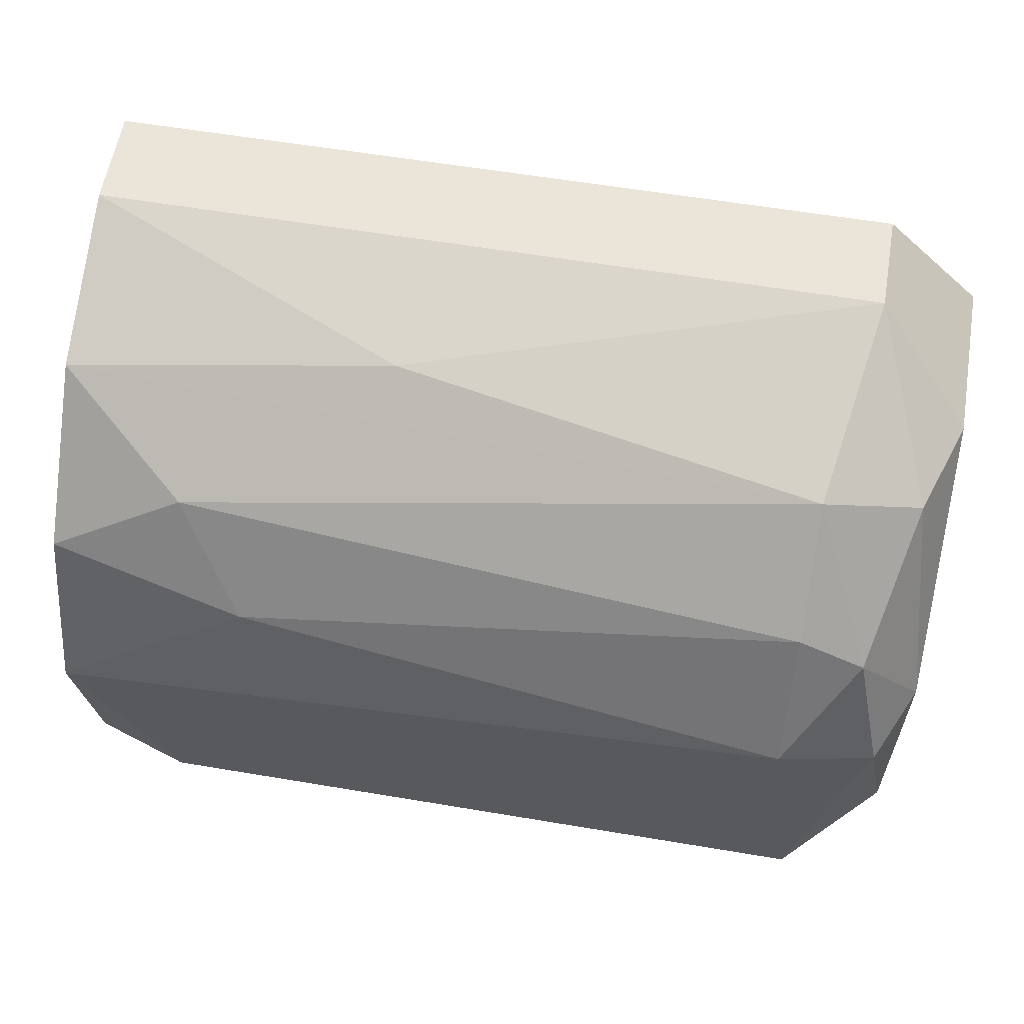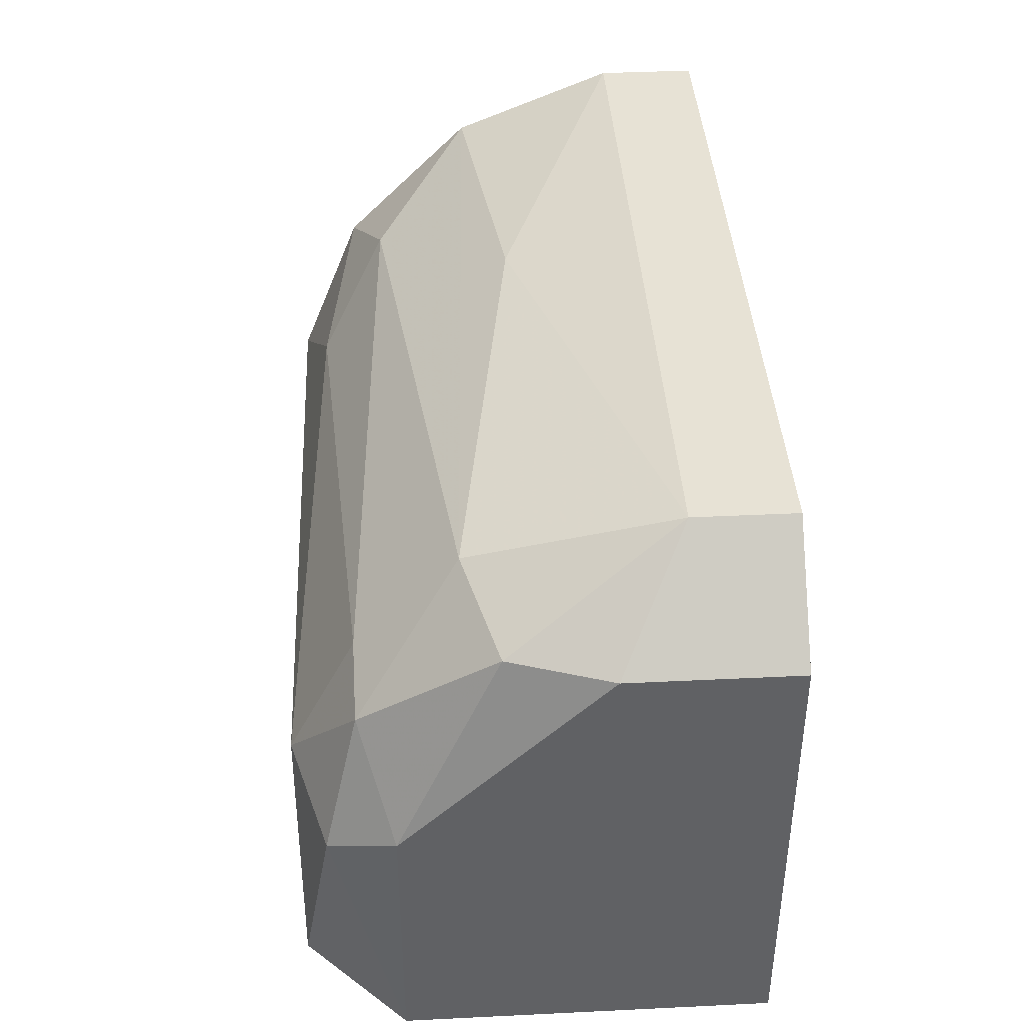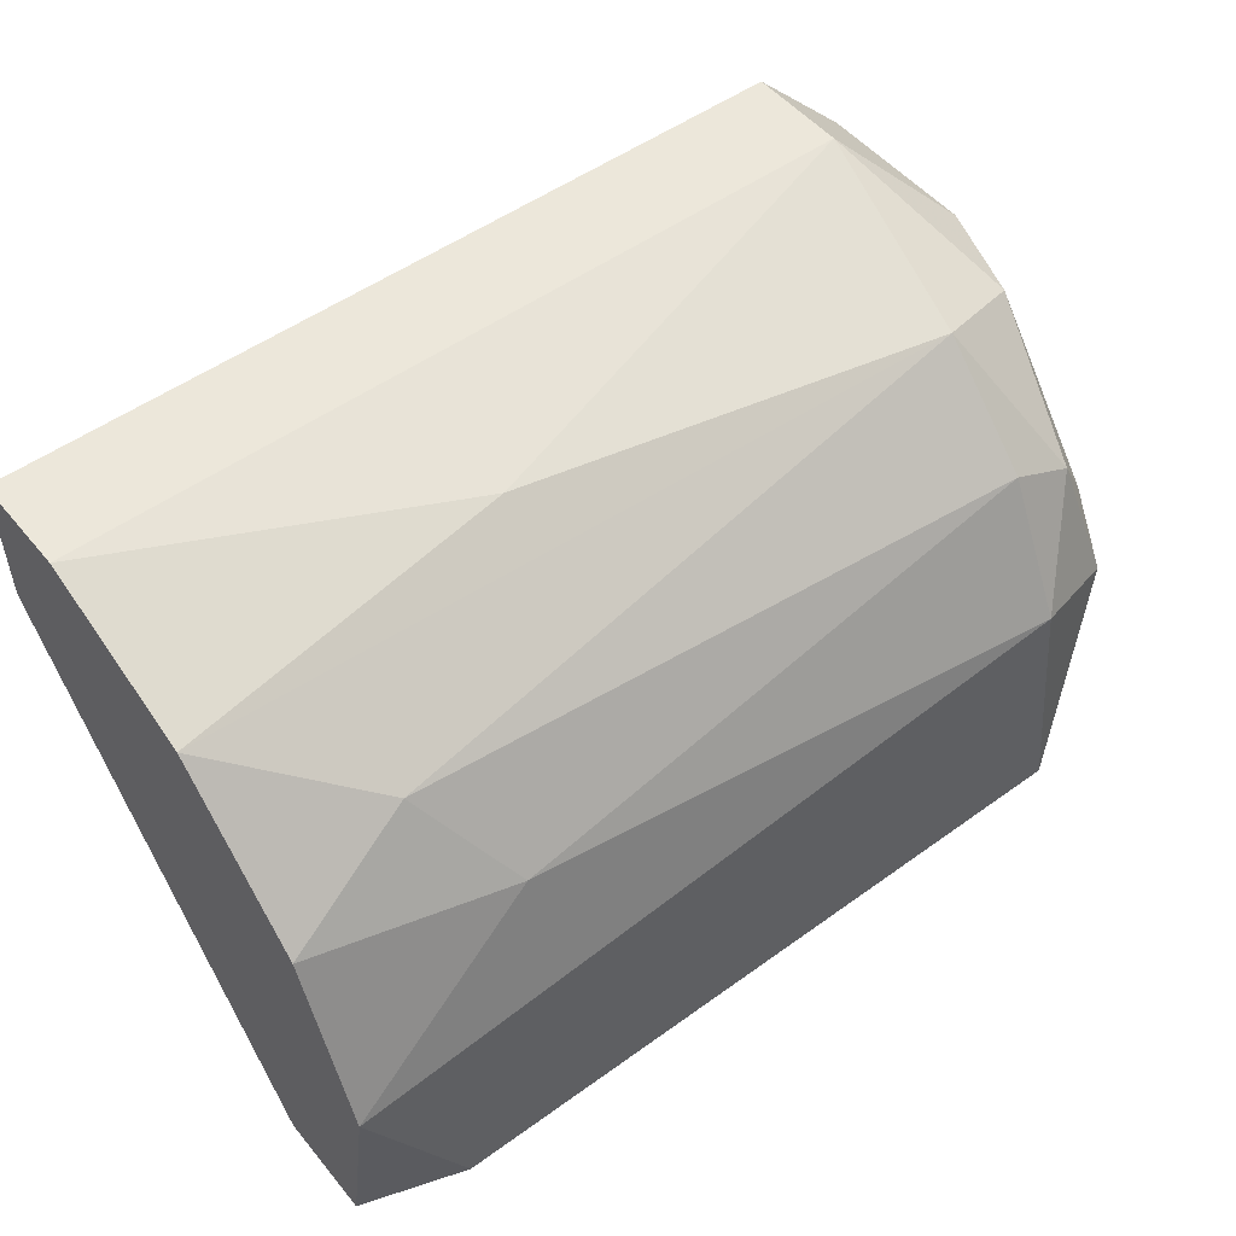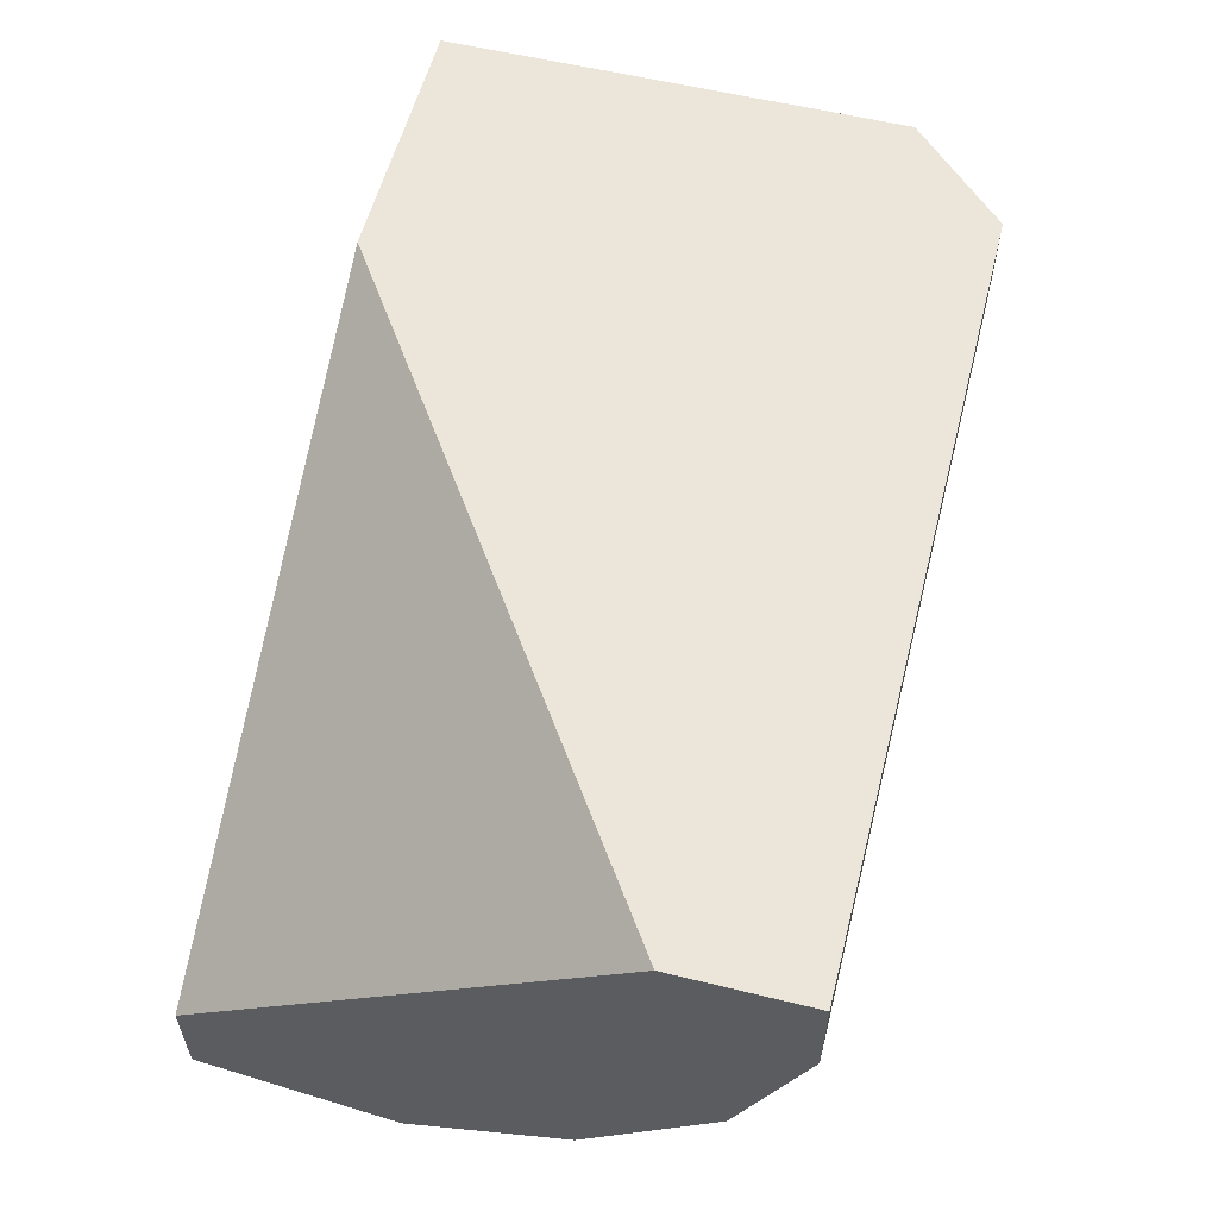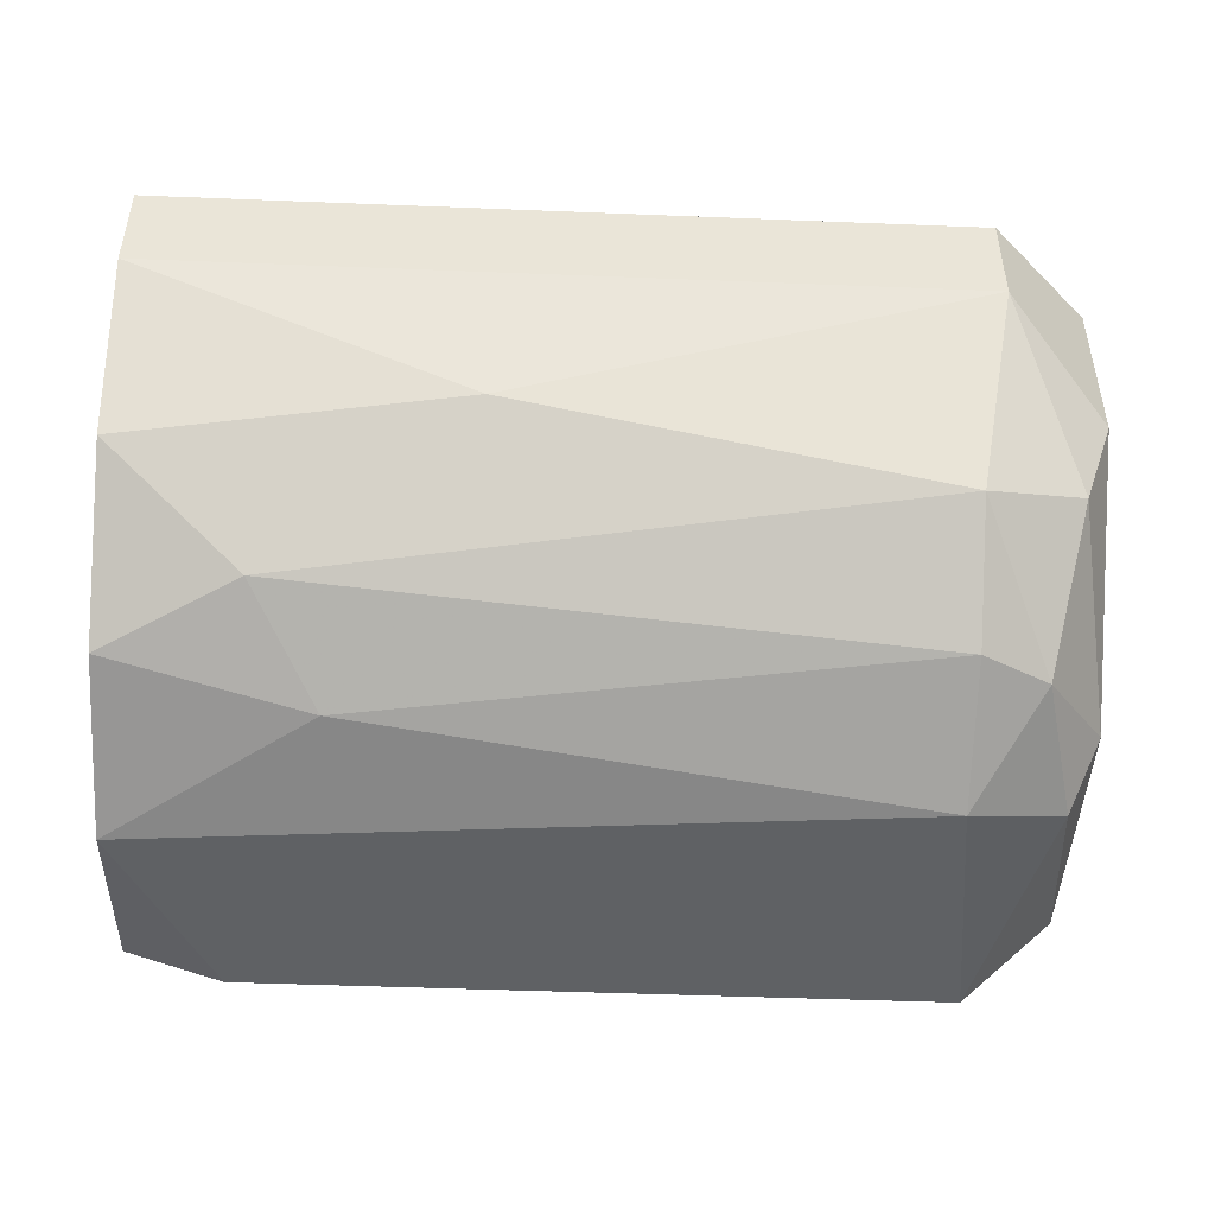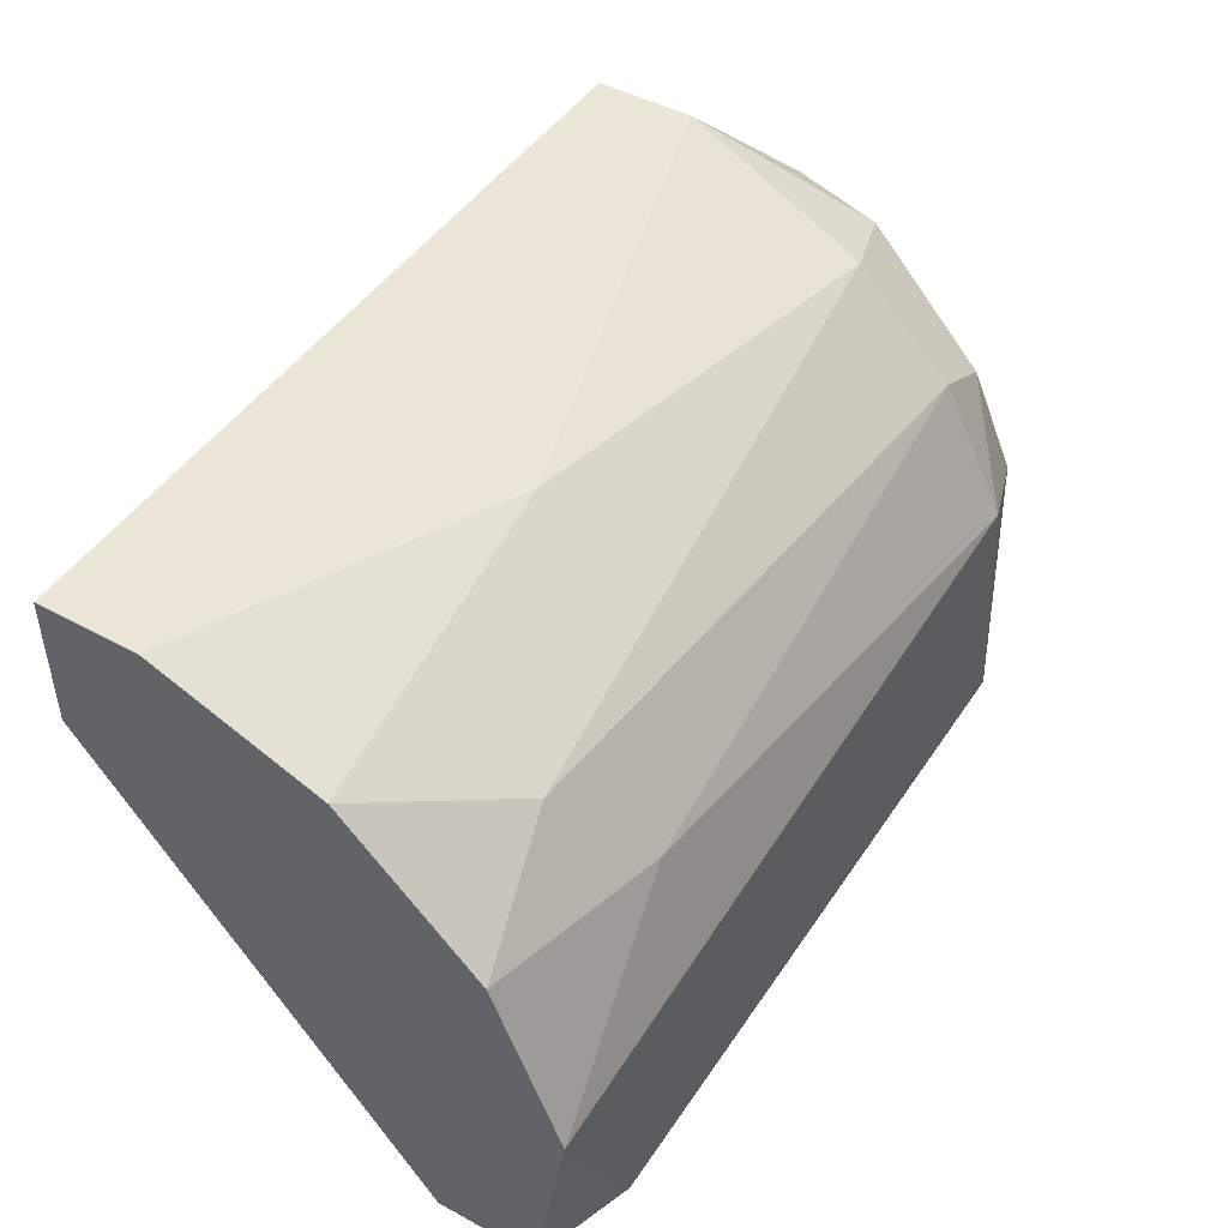
<metadata>
{"format":"obj","ext":"obj","renderer":"f3d","projection":"perspective","resolution":1024,"background":"white","views":[{"elev":59.4,"azim":9.8,"up":"+Z"},{"elev":40.3,"azim":86.6,"up":"+Z"},{"elev":51.2,"azim":-38.2,"up":"+Z"},{"elev":57.1,"azim":-75.7,"up":"+Y"},{"elev":-46.5,"azim":-2.6,"up":"+Y"},{"elev":46.2,"azim":-58.2,"up":"+Z"}]}
</metadata>
<code>
v 0.009234 -0.05184 0.05097
v -0.01462 -0.0507 0.05324
v -0.01234 -0.05297 0.04983
v 0.00242 -0.03821 0.03848
v 0.01037 -0.05297 0.04643
v 0.01037 -0.04729 0.05438
v -0.01575 -0.05411 0.03848
v 0.008096 -0.03821 0.05778
v 0.008096 -0.05411 0.03848
v 0.008096 -0.04162 0.05778
v -0.007799 -0.04616 0.05665
v 0.006962 -0.04843 0.05551
v 0.006962 -0.05411 0.04757
v 0.006962 -0.05184 0.0521
v -0.01916 -0.03821 0.05778
v -0.01916 -0.03821 0.05324
v -0.01916 -0.05297 0.03848
v -0.01916 -0.04957 0.03848
v -0.01916 -0.05411 0.04529
v -0.01916 -0.04729 0.05551
v -0.01916 -0.05184 0.05097
v -0.01916 -0.04162 0.05778
v 0.01151 -0.03821 0.03848
v 0.01151 -0.03821 0.05438
v 0.01151 -0.04389 0.05438
v 0.01151 -0.0507 0.04757
v 0.01151 -0.0507 0.03848
f 5 26 1
f 18 17 22
f 17 18 23
f 17 23 9
f 22 17 21
f 8 23 16
f 18 22 16
f 23 18 4
f 16 23 4
f 18 16 4
f 21 17 19
f 9 13 19
f 9 23 27
f 23 8 24
f 27 23 24
f 22 8 15
f 8 16 15
f 16 22 15
f 27 24 26
f 8 22 10
f 12 6 10
f 24 8 10
f 12 2 14
f 22 21 20
f 21 2 20
f 2 12 20
f 17 9 7
f 19 17 7
f 9 19 7
f 10 22 11
f 12 10 11
f 22 20 11
f 20 12 11
f 21 19 3
f 19 13 3
f 2 21 3
f 13 14 3
f 14 2 3
f 13 9 5
f 9 27 5
f 27 26 5
f 6 26 25
f 26 24 25
f 10 6 25
f 24 10 25
f 6 12 1
f 26 6 1
f 14 13 1
f 12 14 1
f 13 5 1

</code>
